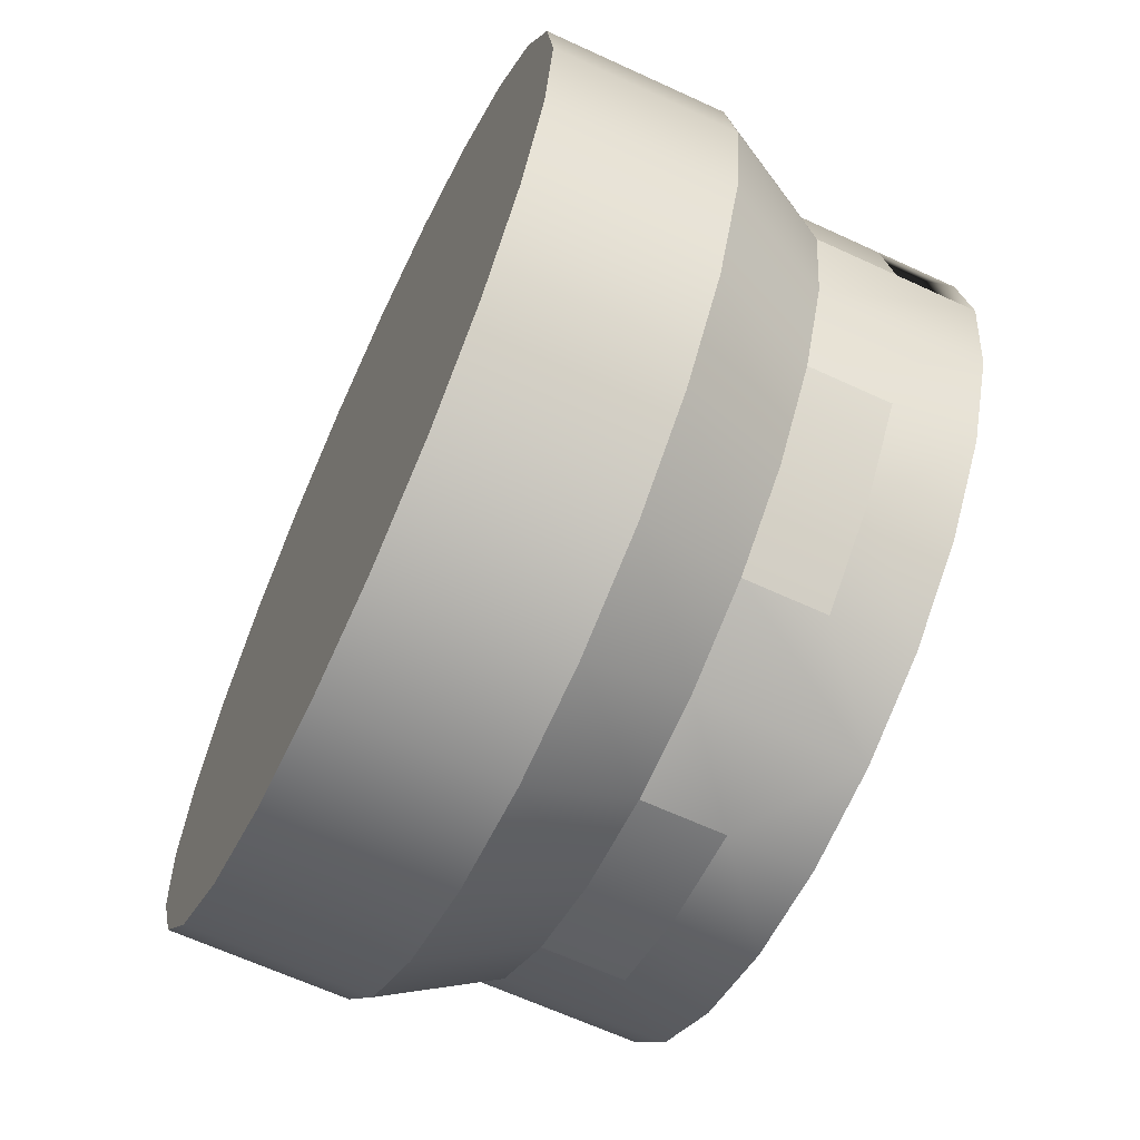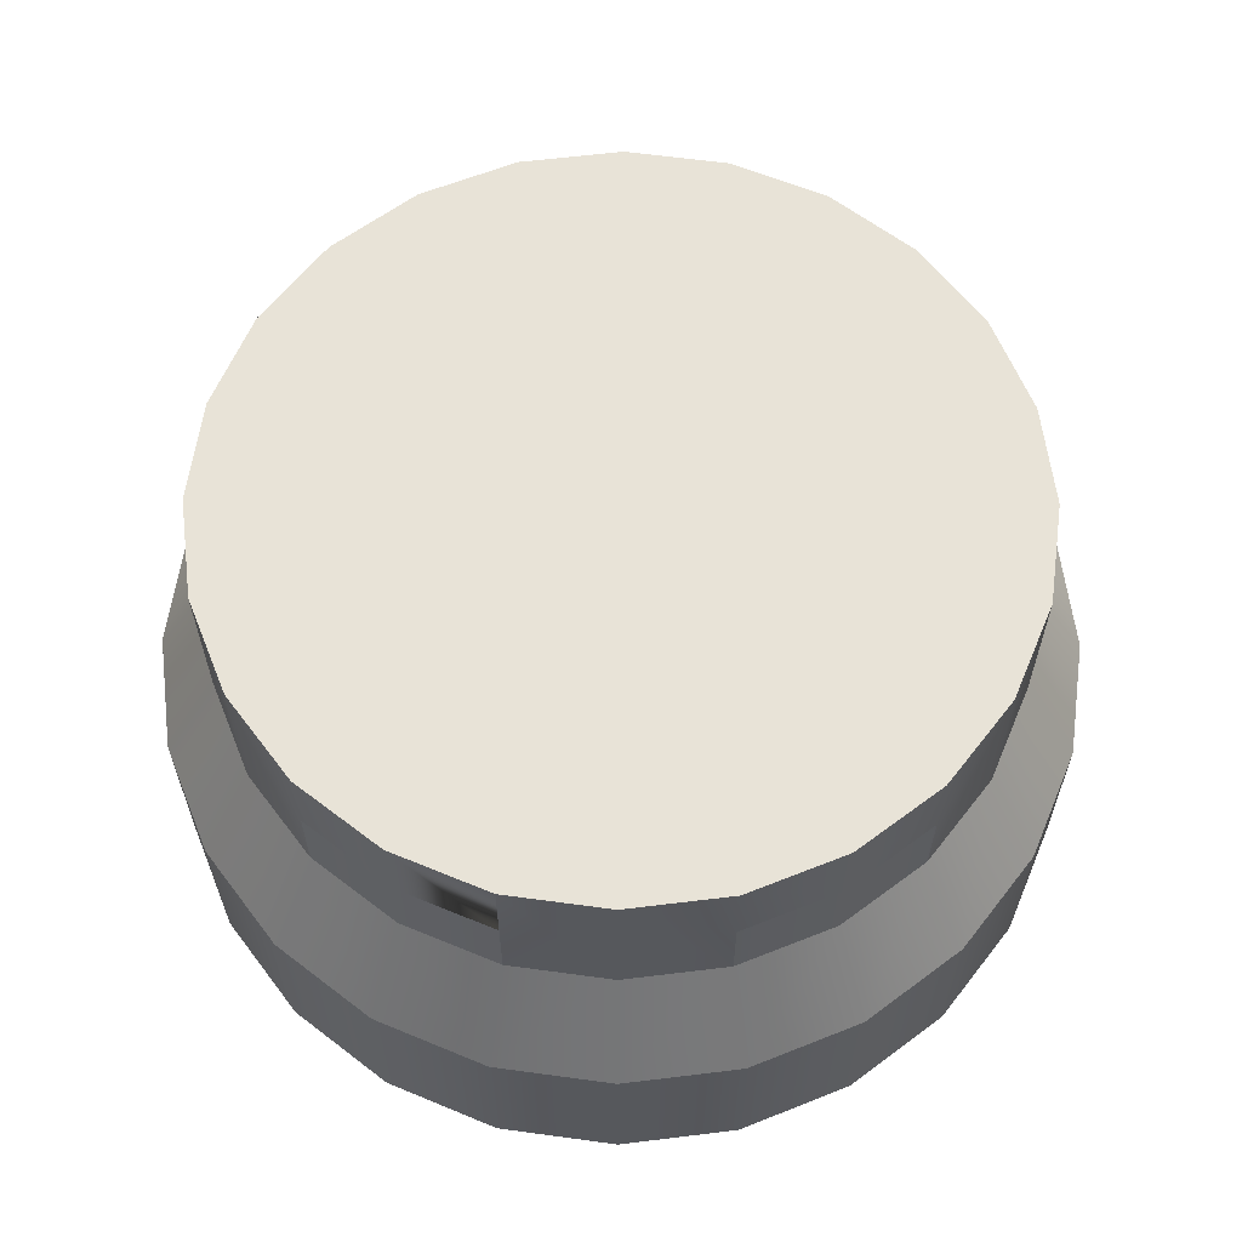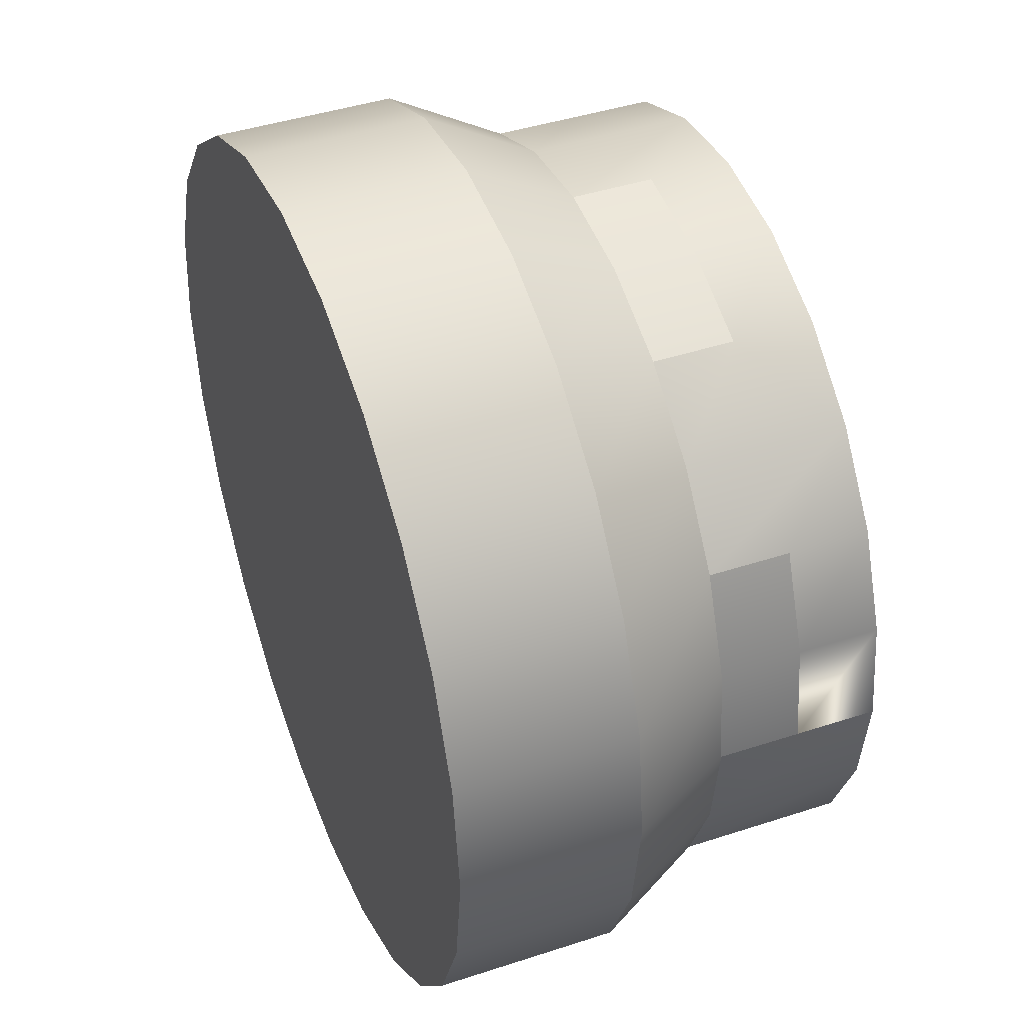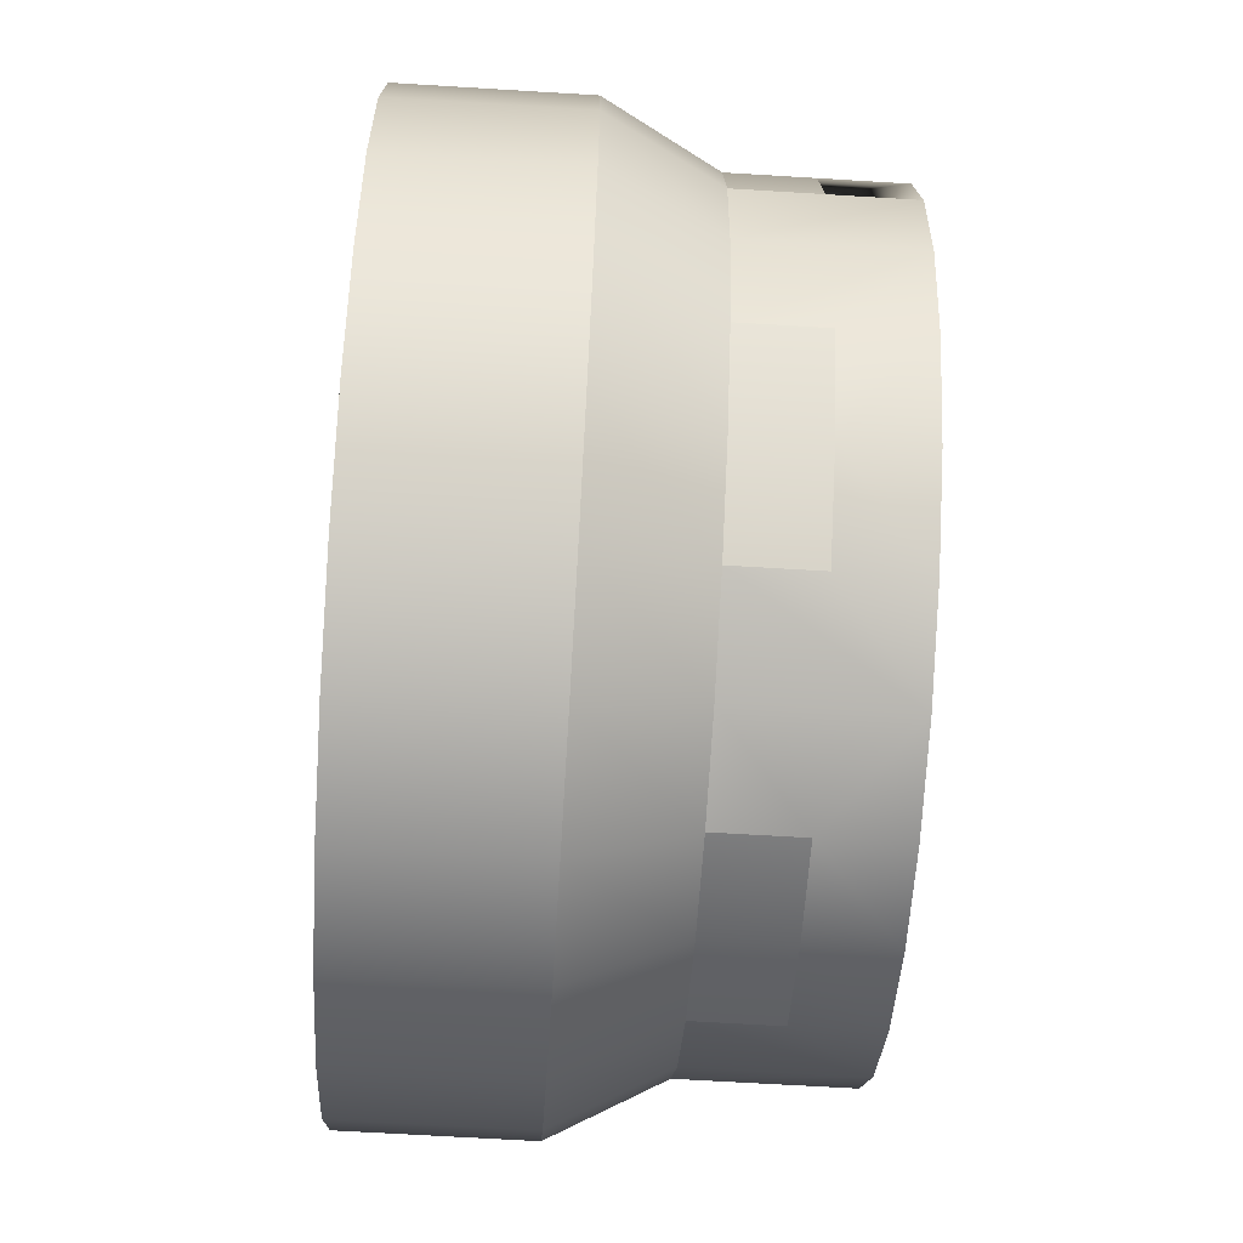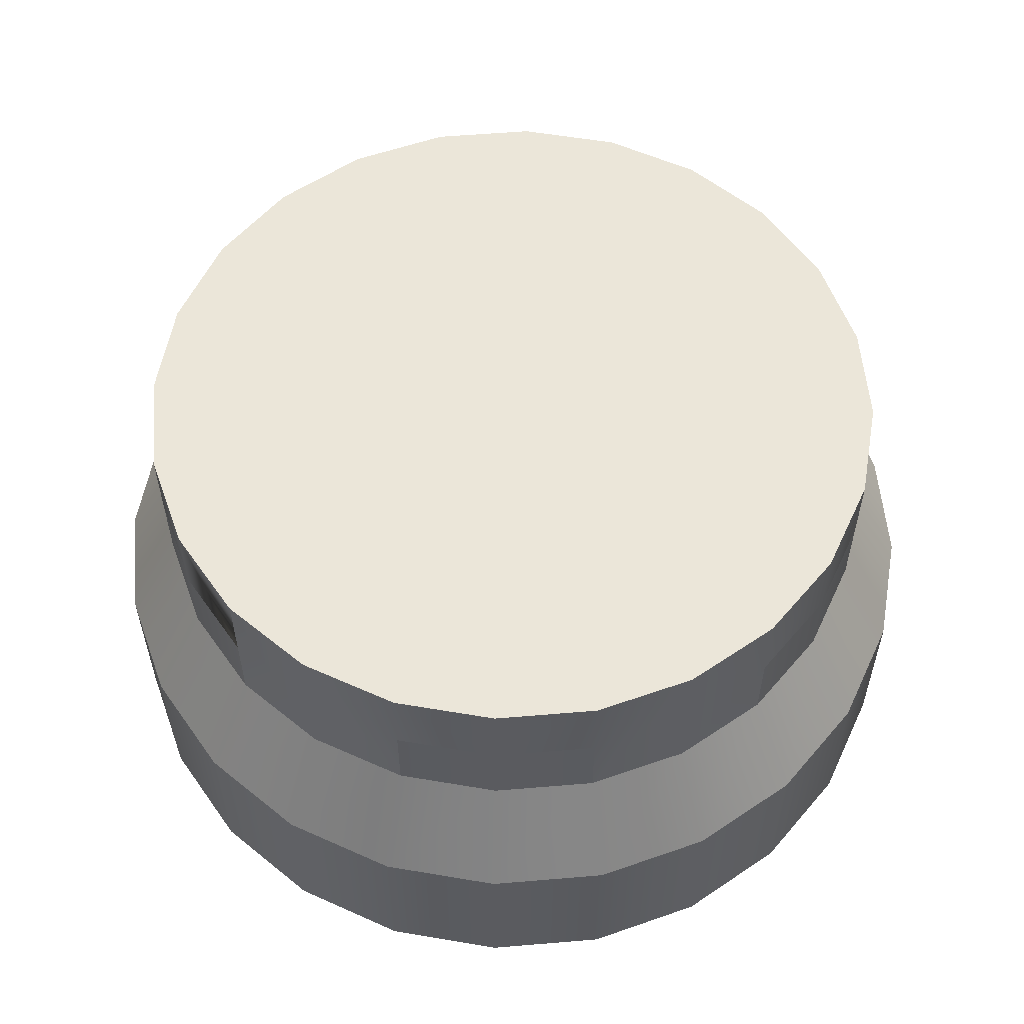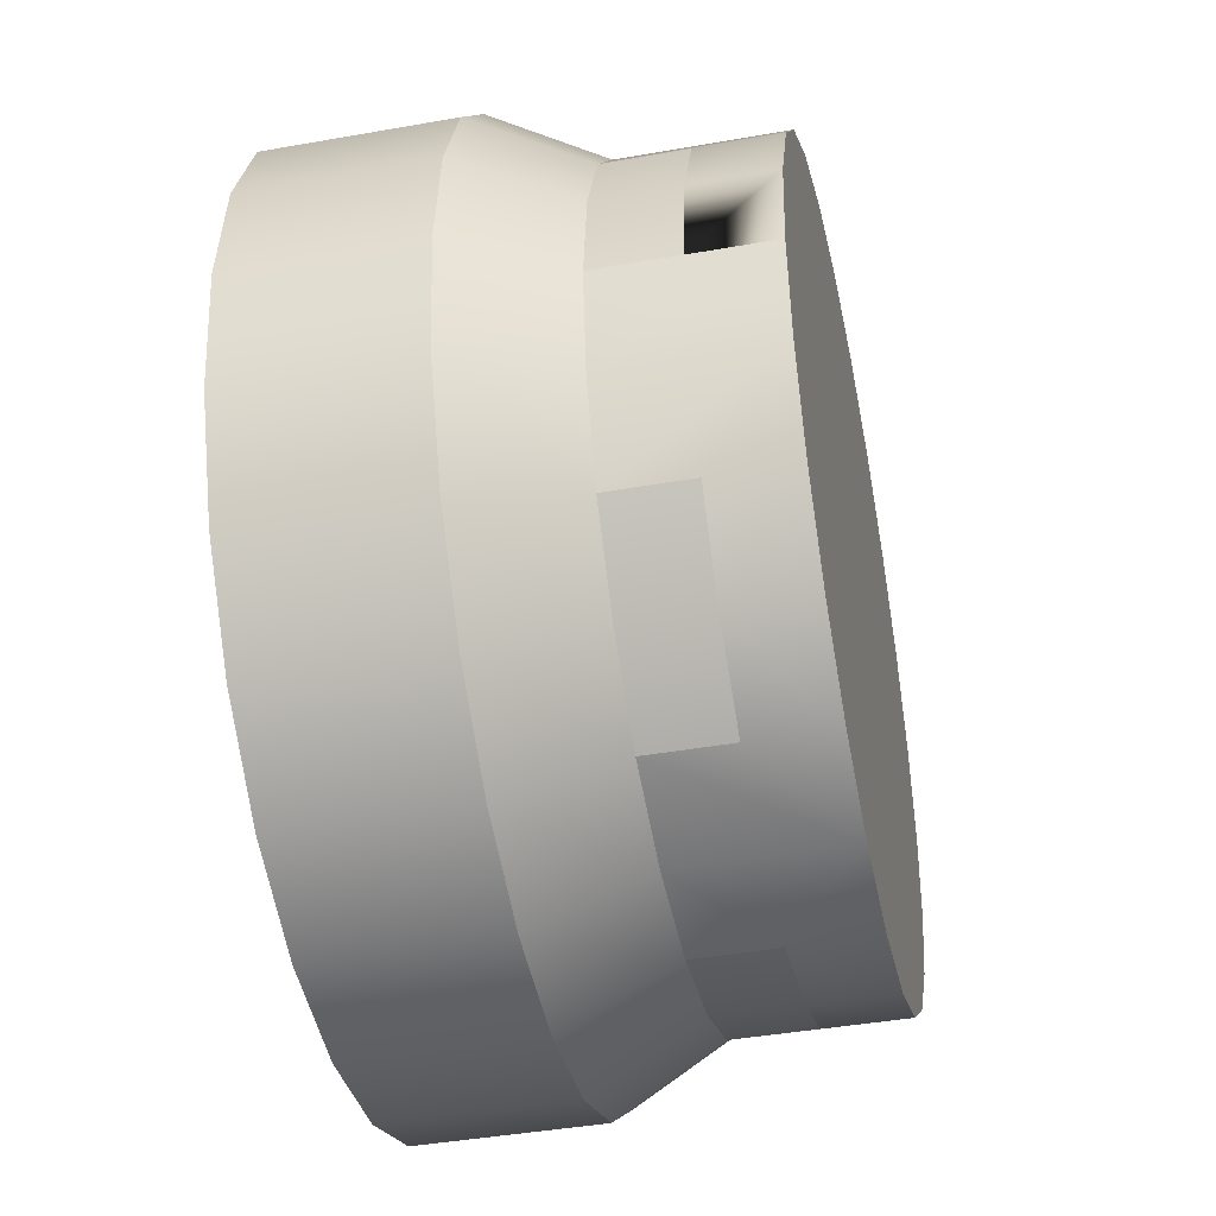
<metadata>
{"format":"obj","ext":"obj","renderer":"f3d","projection":"perspective","resolution":1024,"background":"white","views":[{"elev":-65.0,"azim":65.1,"up":"+Z"},{"elev":61.7,"azim":105.4,"up":"+Y"},{"elev":43.2,"azim":68.8,"up":"+Z"},{"elev":-66.7,"azim":86.5,"up":"+Z"},{"elev":56.9,"azim":137.5,"up":"+Y"},{"elev":-42.3,"azim":102.0,"up":"+Z"}]}
</metadata>
<code>
o towerRound_bottomC
v -1.74 2.56 3.014
v -2.461 3.28 2.461
v -2.461 2.56 2.461
v -1.74 3.28 3.014
v 0.9007 2.56 3.361
v -0 3.28 3.48
v -0 2.56 3.48
v 0.9007 3.28 3.361
v 1.74 2.56 3.014
v 1.74 3.28 3.014
v 3.014 3.28 -1.74
v 2.461 2.56 -2.461
v 2.461 3.28 -2.461
v 3.014 2.56 -1.74
v 3.014 3.28 1.74
v 3.361 2.56 0.9007
v 3.361 3.28 0.9007
v 3.014 2.56 1.74
v -3.48 2.56 0
v -3.361 3.28 -0.9007
v -3.361 2.56 -0.9007
v -3.48 3.28 0
v -1.74 3.28 -3.014
v -0.9007 2.56 -3.361
v -1.74 2.56 -3.014
v -0.9007 3.28 -3.361
v 1.74 3.28 -3.014
v 1.74 2.56 -3.014
v -3.014 3.28 1.74
v -3.014 2.56 1.74
v 3.48 2.56 0
v 3.48 3.28 0
v -3.864 1.6 -1.035
v -3.014 2.56 -1.74
v -3.464 1.6 -2
v -3.014 3.28 -1.74
v 2.828 1.6 2.828
v 2 1.6 3.464
v 2.461 2.56 2.461
v -0 2.56 -3.48
v -0 3.28 -3.48
v -4 0 0
v -3.864 0 -1.035
v -4 1.6 0
v 1.035 -0 3.864
v -0 1.6 4
v 0 -0 4
v 1.035 1.6 3.864
v 4 1.6 0
v 3.864 0 -1.035
v 3.864 1.6 -1.035
v 4 0 0
v 2 -0 3.464
v 3.464 -0 2
v 3.464 1.6 2
v 2.828 -0 2.828
v -2 -0 3.464
v -2.828 1.6 2.828
v -2.828 -0 2.828
v -2 1.6 3.464
v -1.035 1.6 -3.864
v 0 0 -4
v -1.035 0 -3.864
v -0 1.6 -4
v 3.864 1.6 1.035
v -0.9007 2.56 3.361
v -1.035 1.6 3.864
v 3.464 1.6 -2
v 2.828 0 -2.828
v 2.828 1.6 -2.828
v 3.464 0 -2
v 3.864 -0 1.035
v 2 0 -3.464
v 1.035 0 -3.864
v -1.035 -0 3.864
v -2 0 -3.464
v -2.828 0 -2.828
v -3.464 -0 2
v -3.464 0 -2
v -3.864 -0 1.035
v -3.464 1.6 2
v -2 1.6 -3.464
v 2 1.6 -3.464
v 1.035 1.6 -3.864
v 0.9007 2.56 -3.361
v -2.461 2.56 -2.461
v -2.828 1.6 -2.828
v 3.361 2.56 -0.9007
v -3.864 1.6 1.035
v -3.361 2.56 0.9007
v 3.014 4 1.74
v 3.361 4 0.9007
v 1.74 4 -3.014
v 2.461 4 -2.461
v 2.461 4 2.461
v 1.74 4 3.014
v 3.361 4 -0.9007
v 3.48 4 0
v 3.014 4 -1.74
v 0.9007 4 -3.361
v 0.9007 4 3.361
v -0 4 -3.48
v -0 4 3.48
v -0.9007 4 -3.361
v -0.9007 4 3.361
v -1.74 4 -3.014
v -1.74 4 3.014
v -2.461 4 -2.461
v -2.461 4 2.461
v -3.014 4 -1.74
v -3.014 4 1.74
v -3.361 4 -0.9007
v -3.361 4 0.9007
v -3.48 4 0
f 1 2 3
f 2 1 4
f 5 6 7
f 6 5 8
f 9 8 5
f 8 9 10
f 11 12 13
f 12 11 14
f 15 16 17
f 16 15 18
f 19 20 21
f 20 19 22
f 23 24 25
f 24 23 26
f 27 12 28
f 12 27 13
f 3 29 30
f 29 3 2
f 17 31 32
f 31 17 16
f 33 34 35
f 34 33 21
f 21 36 34
f 36 21 20
f 37 9 38
f 9 37 39
f 26 40 24
f 40 26 41
f 42 33 43
f 33 42 44
f 45 46 47
f 46 45 48
f 49 50 51
f 50 49 52
f 53 48 45
f 48 53 38
f 37 54 55
f 54 37 56
f 57 58 59
f 58 57 60
f 61 62 63
f 62 61 64
f 16 49 31
f 49 16 65
f 46 66 67
f 66 46 7
f 68 69 70
f 69 68 71
f 72 50 52
f 50 72 54
f 50 54 71
f 71 54 56
f 71 56 69
f 69 56 53
f 69 53 73
f 73 53 45
f 73 45 74
f 74 45 62
f 62 45 47
f 62 47 75
f 62 75 63
f 63 75 57
f 63 57 76
f 76 57 59
f 76 59 77
f 77 59 78
f 77 78 79
f 79 78 80
f 79 80 43
f 43 80 42
f 47 67 75
f 67 47 46
f 81 3 30
f 3 81 58
f 25 61 82
f 61 25 24
f 83 69 73
f 69 83 70
f 84 73 74
f 73 84 83
f 59 81 78
f 81 59 58
f 40 84 64
f 84 40 85
f 35 86 87
f 86 35 34
f 48 7 46
f 7 48 5
f 14 51 68
f 51 14 88
f 12 68 70
f 68 12 14
f 87 76 77
f 76 87 82
f 75 60 57
f 60 75 67
f 89 19 44
f 19 89 90
f 64 74 62
f 74 64 84
f 51 71 68
f 71 51 50
f 44 21 33
f 21 44 19
f 60 3 58
f 3 60 1
f 80 44 42
f 44 80 89
f 24 64 61
f 64 24 40
f 88 49 51
f 49 88 31
f 65 52 49
f 52 65 72
f 82 63 76
f 63 82 61
f 85 83 84
f 83 85 28
f 79 87 77
f 87 79 35
f 43 35 79
f 35 43 33
f 89 30 90
f 30 89 81
f 67 1 60
f 1 67 66
f 39 55 18
f 55 39 37
f 78 89 80
f 89 78 81
f 56 38 53
f 38 56 37
f 86 82 87
f 82 86 25
f 38 5 48
f 5 38 9
f 28 70 83
f 70 28 12
f 18 65 16
f 65 18 55
f 55 72 65
f 72 55 54
f 91 17 92
f 17 91 15
f 93 13 27
f 13 93 94
f 39 10 9
f 10 39 95
f 10 95 96
f 97 92 98
f 92 97 99
f 92 99 91
f 91 99 94
f 91 94 95
f 95 94 93
f 95 93 96
f 96 93 100
f 96 100 101
f 101 100 102
f 101 102 103
f 103 102 104
f 103 104 105
f 105 104 106
f 105 106 107
f 107 106 108
f 107 108 109
f 109 108 110
f 109 110 111
f 111 110 112
f 111 112 113
f 113 112 114
f 2 111 29
f 111 2 109
f 41 85 40
f 85 41 100
f 100 41 102
f 66 4 1
f 4 66 105
f 4 105 107
f 95 15 91
f 15 95 18
f 18 95 39
f 8 103 6
f 103 8 101
f 108 25 86
f 25 108 23
f 23 108 106
f 99 13 94
f 13 99 11
f 104 41 26
f 41 104 102
f 20 110 36
f 110 20 112
f 98 88 97
f 88 98 31
f 31 98 32
f 30 113 90
f 113 30 111
f 111 30 29
f 10 101 8
f 101 10 96
f 97 11 99
f 11 97 14
f 14 97 88
f 106 26 23
f 26 106 104
f 92 32 98
f 32 92 17
f 4 109 2
f 109 4 107
f 90 22 19
f 22 90 114
f 114 90 113
f 22 112 20
f 112 22 114
f 34 108 86
f 108 34 110
f 110 34 36
f 100 28 85
f 28 100 27
f 27 100 93
f 7 105 66
f 105 7 6
f 105 6 103

</code>
